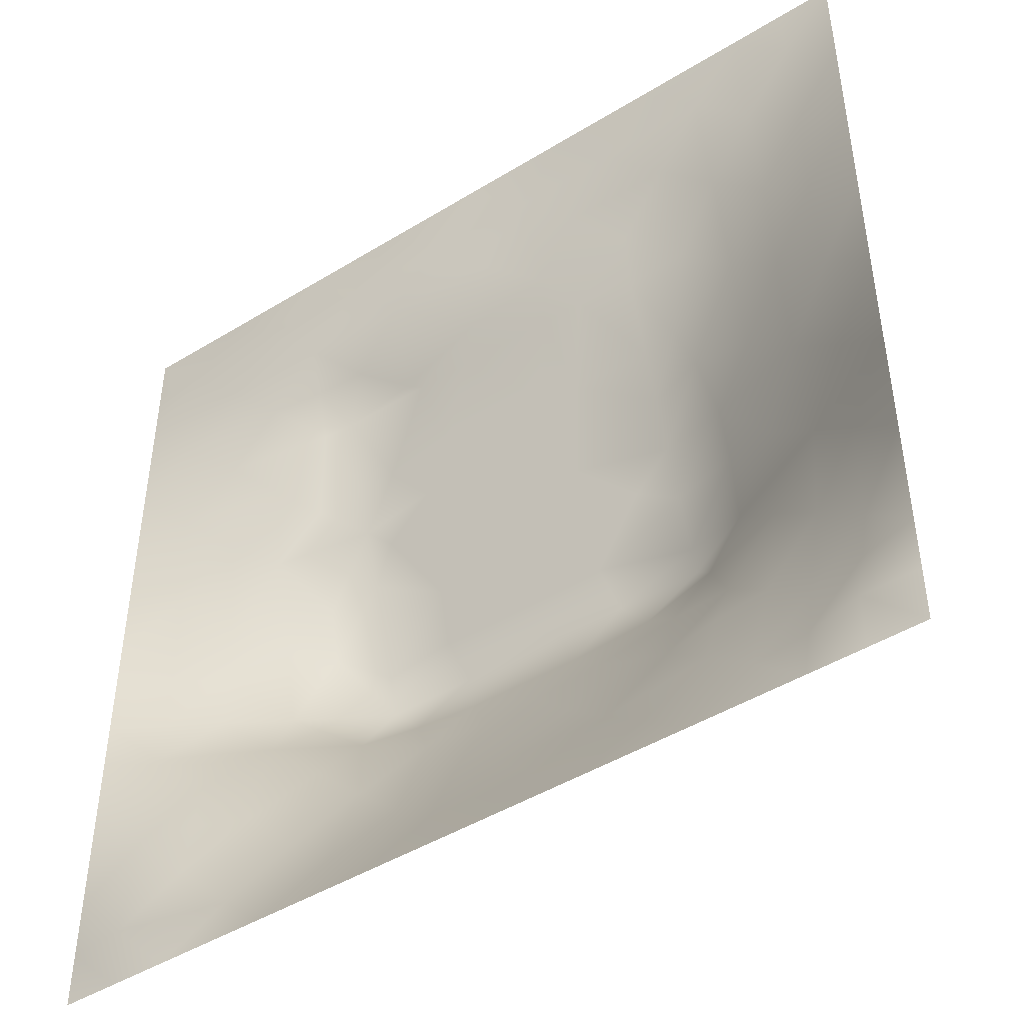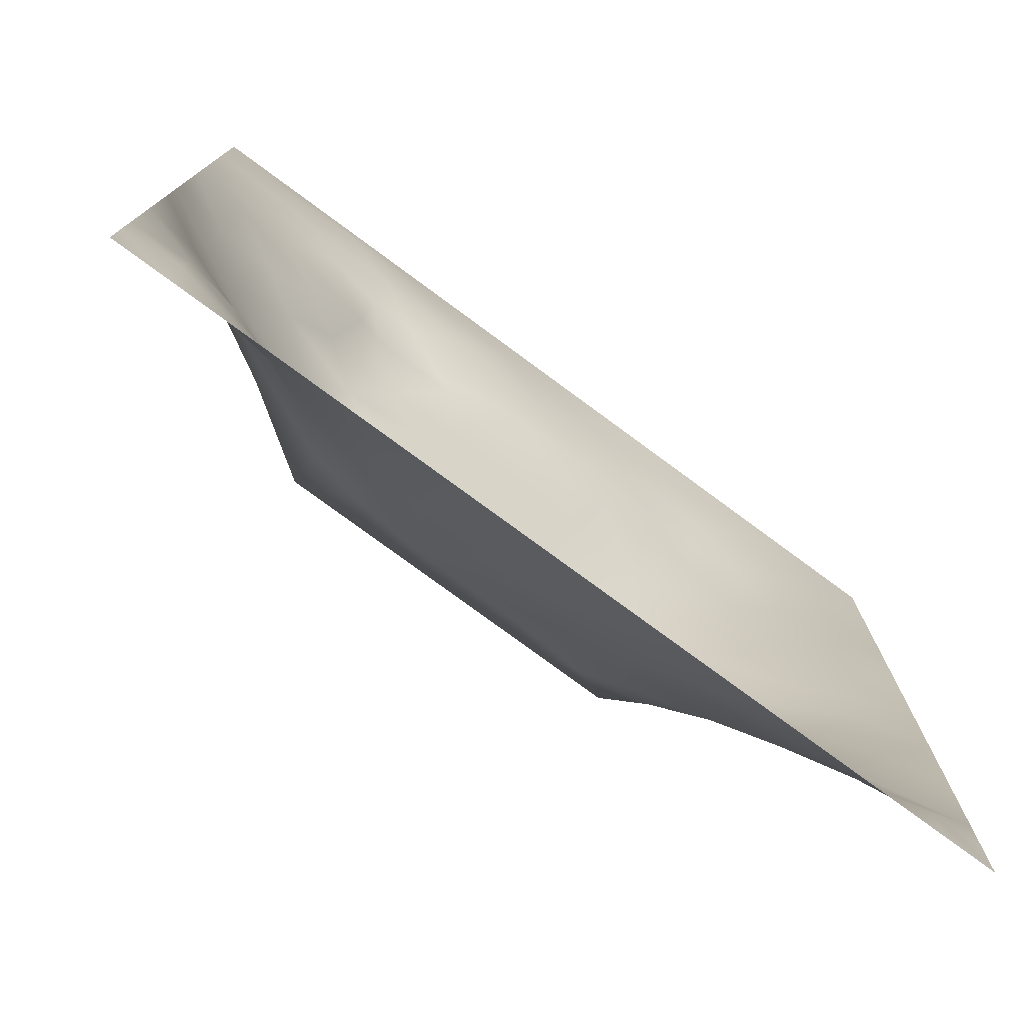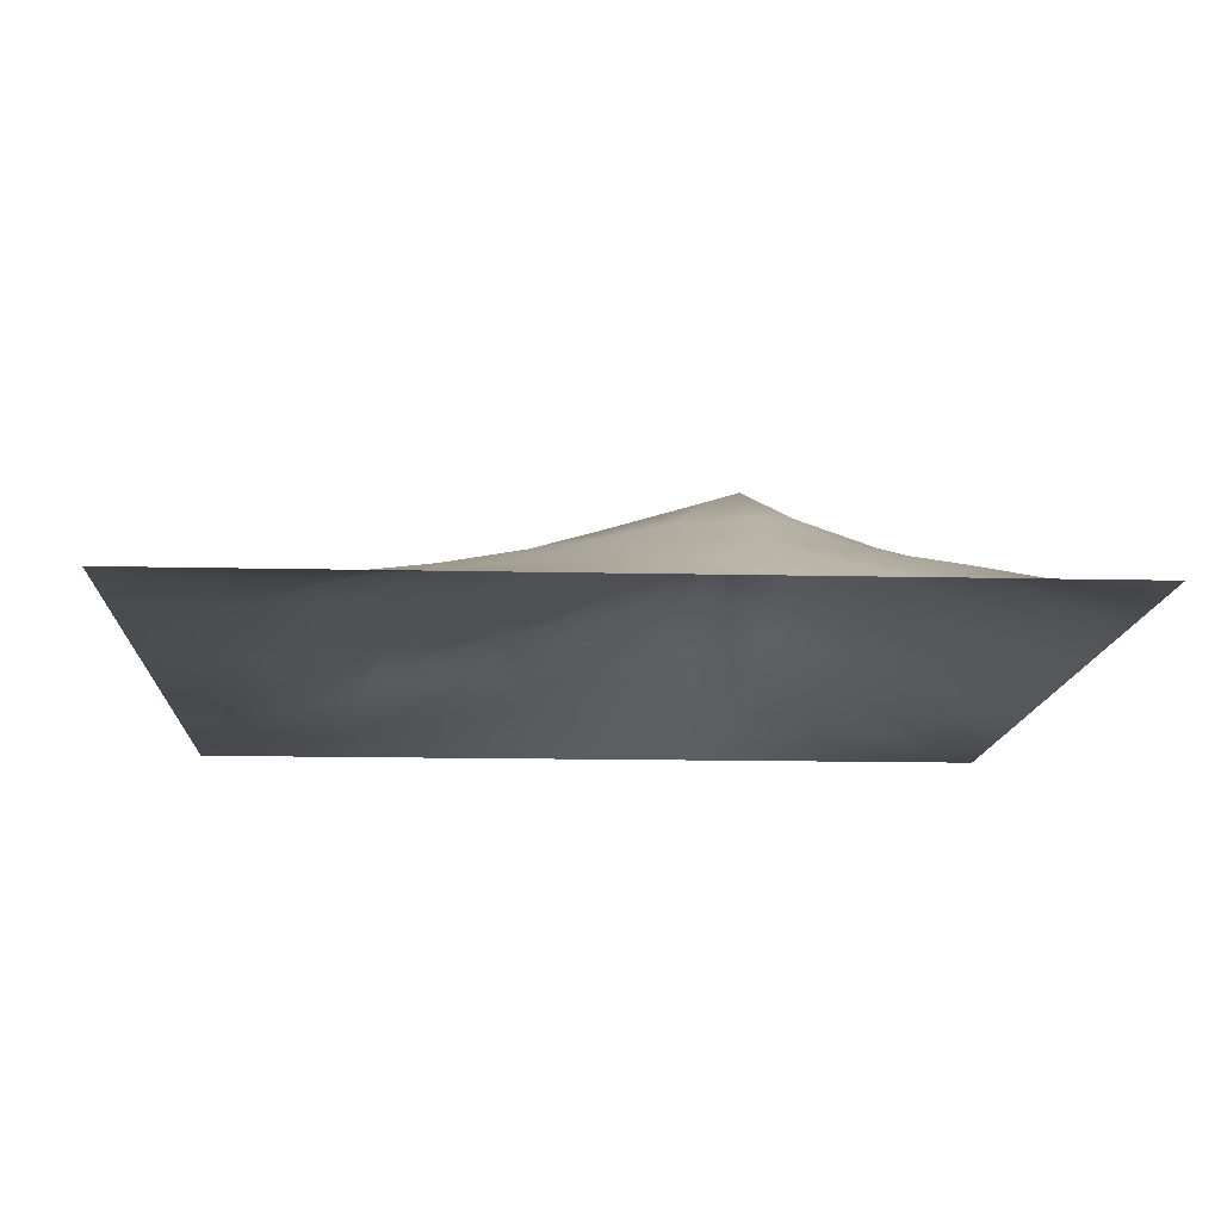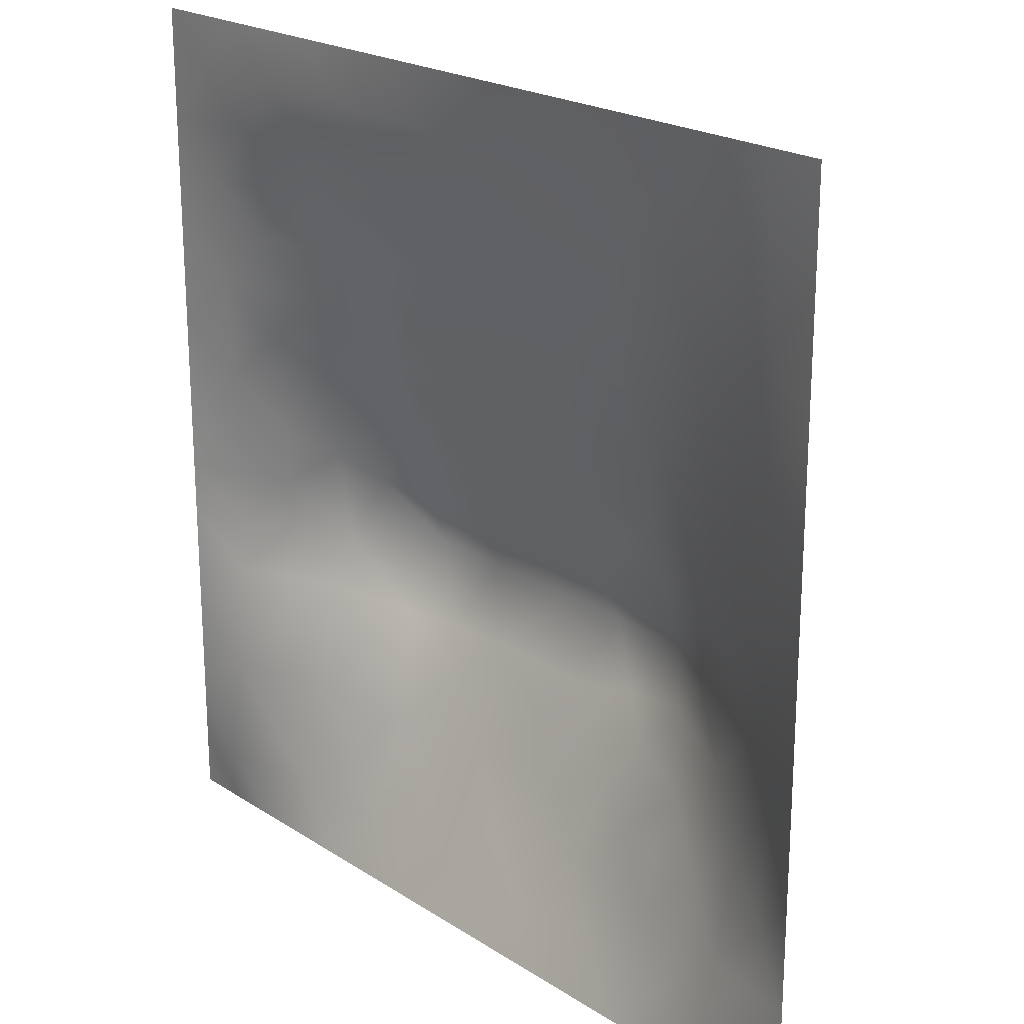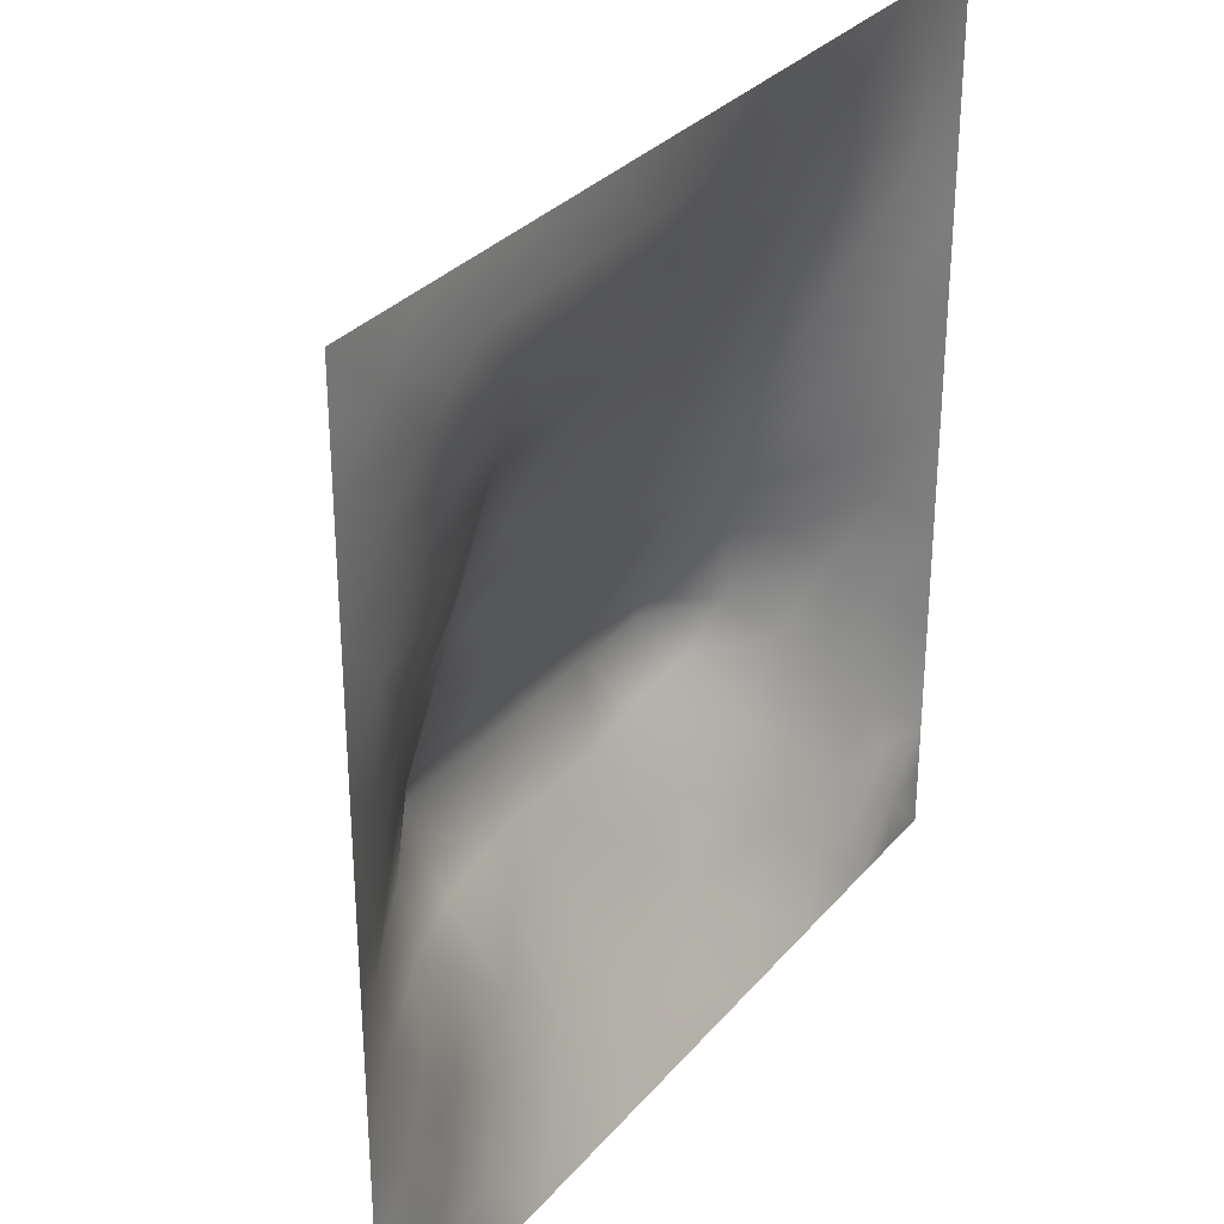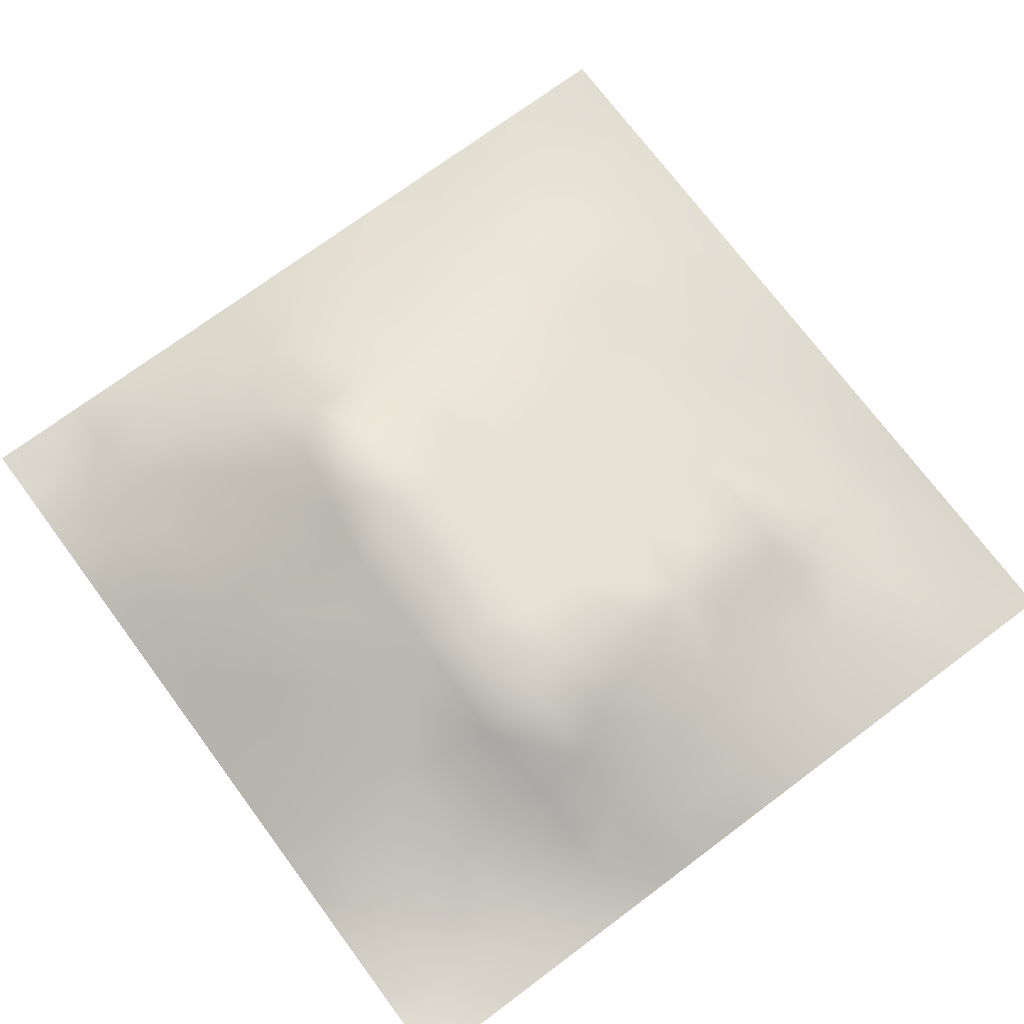
<metadata>
{"format":"obj","ext":"obj","renderer":"f3d","projection":"perspective","resolution":1024,"background":"white","views":[{"elev":-46.0,"azim":-144.9,"up":"+Y"},{"elev":-77.1,"azim":143.6,"up":"+Y"},{"elev":-13.1,"azim":-93.1,"up":"+Z"},{"elev":21.5,"azim":-131.6,"up":"+Y"},{"elev":31.2,"azim":122.9,"up":"+Y"},{"elev":73.0,"azim":53.3,"up":"+Z"}]}
</metadata>
<code>
v -0 0 -0
v 1 0 -0
v -0 1 0
v 1 1 0
v 0.501 0.4911 0.1338
v -0 0.5 0
v 0.5 1 0
v 1 0.5 0
v 0.5 -0 0
v 0.2477 0.7491 0.05753
v 0.7504 0.7485 0.04478
v 0.2426 0.2434 0.08999
v 0.7555 0.2471 0.0817
v 0.75 0 0
v 0.25 0 0
v 1 0.75 0
v 1 0.25 0
v 0.25 1 0
v 0.75 1 0
v 0 0.25 0
v 0 0.75 -0
v 0.3613 0.2136 0.09578
v 0.6301 0.7679 0.04966
v 0.2388 0.5108 0.0979
v 0.8151 0.2495 0.05604
v 0.8857 0.3722 0.06498
v 0.6262 0.1199 0.05852
v 0.8819 0.4348 0.0596
v 0.8745 0.1252 0.01482
v 0.3733 0.119 0.06002
v 0.1225 0.123 0.02839
v 0.4918 0.2428 0.1149
v 0.8764 0.6225 0.03731
v 0.6295 0.6208 0.09571
v 0.8743 0.8737 0.005774
v 0.3748 0.8717 0.02298
v 0.2572 0.5966 0.08792
v 0.1246 0.8745 0.01784
v 0.1232 0.6226 0.03963
v 0.6244 0.8701 0.01132
v 0.1163 0.3722 0.0627
v 0.2476 0.1212 0.047
v 0.875 0.7481 0.02313
v 0.8754 0.2506 0.03295
v 0.2497 0.874 0.02587
v 0.7492 0.872 0.007756
v 0.1186 0.2469 0.05224
v 0.1236 0.7488 0.03131
v 0.3197 0.5896 0.1045
v 0.5872 0.2962 0.1349
v 0.2487 0.8121 0.04366
v 0.8815 0.4977 0.05804
v 0.4338 0.758 0.05507
v 0.2379 0.4506 0.1115
v 0 0.375 0
v 0.4996 0.8705 0.0184
v 0.501 0.6185 0.0962
v 0.2373 0.3685 0.1187
v 0.1209 0.4971 0.05142
v 0.3685 0.4933 0.1331
v 0.6303 0.2433 0.1102
v 0.4999 0.1209 0.05864
v 0.498 0.375 0.1684
v 0 0.625 0
v 0 0.875 0
v 0 0.125 0
v 0.625 1 0
v 0.875 1 0
v 0.125 1 0
v 0.375 1 0
v 1 0.375 0
v 1 0.125 0
v 1 0.875 0
v 1 0.625 0
v 0.375 0 0
v 0.125 0 0
v 0.875 0 0
v 0.625 0 0
v 0.7515 0.1226 0.04361
v 0.6341 0.4927 0.1336
v 0.7704 0.5124 0.104
v 0.05844 0.3113 0.02948
v 0.1775 0.4337 0.0889
v 0.1785 0.3077 0.0828
v 0.05926 0.436 0.02878
v 0.6868 0.9353 0.001776
v 0.6877 0.8091 0.03
v 0.5621 0.9346 0.00289
v 0.06261 0.6863 0.01496
v 0.1848 0.6856 0.05394
v 0.06091 0.561 0.02329
v 0.1876 0.9368 0.009225
v 0.1867 0.8114 0.03322
v 0.06243 0.9374 0.006037
v 0.4358 0.5552 0.1149
v 1 0.4375 0
v 0.5501 0.7585 0.05507
v 0.3117 0.8102 0.04196
v 0.4374 0.9355 0.01034
v 0.9371 0.8116 0.006881
v 0.8118 0.8097 0.01688
v 0.9372 0.9371 -0.000696
v 0.8739 0.1883 0.02124
v 0.5664 0.5553 0.115
v 0.7202 0.4208 0.1549
v 0.8238 0.5887 0.06414
v 0.8126 0.6845 0.04226
v 0.9404 0.5613 0.02675
v 0.75 0.8103 0.02638
v 0.6903 0.5812 0.1075
v 0.4331 0.4281 0.1525
v 0.1866 0.06062 0.02068
v 0.06277 0.06288 0.000107
v 0.1826 0.1831 0.05736
v 0.3118 0.05988 0.02753
v 0.3088 0.1819 0.07655
v 0.4372 0.06003 0.02985
v 0.8129 0.06121 0.01888
v 0.9369 0.06309 -0.004936
v 0.5569 0.2408 0.1138
v 0.5686 0.4281 0.1527
v 0.5251 0.7992 0.03884
v 0.564 0.1816 0.08655
v 0.6906 0.1832 0.0748
v 0.5626 0.06064 0.02869
v 0.9386 0.3127 0.02115
v 0.8208 0.3097 0.07792
v 0.9413 0.4363 0.0303
v 0.3126 0.9361 0.01073
v 0.4644 0.6725 0.08024
v 0.814 0.1866 0.04368
v 0.8157 0.3673 0.1032
v 0.6878 0.06068 0.0259
v 0.06074 0.124 0.01501
v 0.9366 0.1882 0.009249
v 0.4358 0.1803 0.08892
v 0.05817 0.186 0.02662
v 0.3854 0.7579 0.05503
v 0.9372 0.686 0.01303
v 0.3692 0.3079 0.1423
v 0.06182 0.812 0.01399
v 0.8118 0.936 -0.004477
v 0.1831 0.559 0.06888
v 0.7687 0.6464 0.06695
v 0.3201 0.5275 0.1229
v 0.7205 0.3758 0.1684
v 0.3207 0.3741 0.1684
v 0.7188 0.7593 0.05507
v 0.3185 0.7489 0.05966
v 0.6195 0.3755 0.1684
v 0.3207 0.4013 0.1602
v 0.2849 0.3235 0.1315
v 0.7195 0.6094 0.09918
v 0.724 0.2949 0.116
v 0.6724 0.6672 0.08181
v 0.3234 0.2677 0.1172
v 0.278 0.6544 0.08039
v 0.7194 0.5371 0.1205
v 0.6125 0.7588 0.05507
v 0.3204 0.4647 0.1415
v 0.4175 0.3747 0.1684
v 1 0.0625 -0
v 0.7722 0.4496 0.1204
v 0.0625 1 0
v 0.4147 0.2495 0.1146
v 0.4254 0.8104 0.037
v 0.822 0.4782 0.08784
v 0.7529 0.185 0.06105
v 0.7192 0.6713 0.08096
v 0.4136 0.6562 0.08506
v 0.6366 0.4287 0.1526
v 0.3195 0.6507 0.08648
v 0.5897 0.6715 0.08071
v 0.9375 0 -0
v 0.4556 0.2948 0.1349
v 0.2459 0.1835 0.06477
v 0.6568 0.2957 0.1285
v 0.124 0.06134 0.01403
v 0.9427 0.374 0.03159
v 0.0625 0 -0
v 0.8797 0.3115 0.04877
v -0 0.0625 -0
v 1 0.9375 0
f 1 180 113
f 95 49 145
f 134 137 66
f 134 66 113
f 76 112 178
f 178 134 113
f 182 1 113
f 102 35 73
f 84 12 152
f 27 123 125
f 112 114 31
f 31 137 134
f 115 112 15
f 149 138 98
f 42 114 112
f 84 58 41
f 178 112 31
f 178 31 134
f 76 113 180
f 76 178 113
f 76 15 112
f 117 115 75
f 75 115 15
f 114 47 31
f 165 22 136
f 156 12 116
f 30 115 117
f 137 31 47
f 140 165 175
f 176 42 116
f 22 30 136
f 176 114 42
f 116 30 22
f 42 112 115
f 66 182 113
f 156 116 22
f 12 176 116
f 84 152 58
f 12 114 176
f 161 140 175
f 83 58 54
f 165 156 22
f 156 152 12
f 32 165 136
f 140 156 165
f 50 175 32
f 151 147 161
f 175 165 32
f 147 140 161
f 140 152 156
f 63 161 175
f 111 161 63
f 146 132 163
f 136 30 62
f 111 5 60
f 151 111 160
f 145 24 160
f 147 58 152
f 147 152 140
f 151 161 111
f 54 151 160
f 151 58 147
f 157 90 37
f 54 58 151
f 85 55 41
f 41 58 83
f 85 41 83
f 82 137 47
f 47 114 84
f 84 114 12
f 47 84 41
f 82 47 41
f 55 82 41
f 20 137 82
f 20 66 137
f 55 20 82
f 143 90 39
f 94 38 69
f 21 141 65
f 159 155 148
f 38 93 92
f 141 48 38
f 129 70 18
f 38 92 69
f 92 18 69
f 51 10 98
f 173 57 34
f 148 23 159
f 122 23 40
f 170 138 172
f 87 109 46
f 174 2 162
f 174 119 77
f 149 98 10
f 174 162 119
f 166 99 36
f 77 119 118
f 36 99 129
f 51 93 10
f 157 37 49
f 172 149 157
f 45 93 51
f 70 129 99
f 45 51 98
f 45 98 36
f 129 45 36
f 104 34 57
f 94 69 164
f 92 93 45
f 94 164 3
f 45 129 92
f 65 94 3
f 18 92 129
f 39 90 48
f 24 143 59
f 95 60 5
f 6 91 64
f 65 141 94
f 36 98 166
f 38 94 141
f 60 145 160
f 89 39 48
f 24 59 83
f 138 166 98
f 59 85 83
f 64 89 21
f 181 44 126
f 10 93 90
f 48 90 93
f 26 181 126
f 6 55 85
f 24 83 54
f 59 39 91
f 37 143 24
f 143 39 59
f 24 54 160
f 37 24 145
f 60 95 145
f 37 145 49
f 172 157 49
f 37 90 143
f 157 149 10
f 157 10 90
f 170 172 49
f 172 138 149
f 57 170 95
f 170 53 138
f 97 173 159
f 130 53 170
f 95 170 49
f 91 6 59
f 60 160 111
f 117 62 30
f 121 171 80
f 104 95 5
f 57 173 130
f 57 130 170
f 57 95 104
f 9 125 117
f 131 168 79
f 158 153 110
f 158 110 80
f 5 111 121
f 87 46 40
f 56 166 122
f 153 169 155
f 108 33 52
f 93 38 48
f 110 34 104
f 148 109 87
f 155 173 34
f 107 33 139
f 148 169 11
f 63 121 111
f 11 144 107
f 80 104 5
f 80 110 104
f 50 150 63
f 150 146 171
f 105 158 80
f 81 153 158
f 48 141 89
f 167 106 81
f 107 106 33
f 106 153 81
f 179 71 96
f 52 33 106
f 139 33 108
f 39 89 91
f 101 109 11
f 142 46 35
f 144 169 153
f 144 153 106
f 144 106 107
f 101 35 46
f 11 169 144
f 88 56 40
f 40 46 86
f 43 107 139
f 8 108 128
f 155 34 153
f 100 101 43
f 74 139 108
f 35 101 100
f 52 128 108
f 110 153 34
f 107 43 11
f 102 142 35
f 68 142 102
f 7 70 99
f 46 109 101
f 86 46 142
f 19 86 142
f 100 43 16
f 122 159 23
f 23 87 40
f 23 148 87
f 148 155 169
f 148 11 109
f 122 97 159
f 97 130 173
f 159 173 155
f 122 53 97
f 97 53 130
f 56 122 40
f 122 166 53
f 139 16 43
f 56 99 166
f 88 40 86
f 67 88 86
f 67 7 88
f 19 67 86
f 68 19 142
f 101 11 43
f 4 68 102
f 131 79 29
f 16 73 100
f 74 16 139
f 8 74 108
f 7 99 88
f 61 177 50
f 124 154 61
f 154 127 132
f 77 118 14
f 21 89 141
f 128 96 8
f 179 96 128
f 64 91 89
f 28 128 52
f 179 28 26
f 167 28 52
f 132 127 26
f 126 179 26
f 179 128 28
f 126 17 71
f 126 71 179
f 25 44 127
f 29 119 135
f 25 127 13
f 103 131 29
f 132 26 28
f 154 132 146
f 131 13 168
f 131 25 13
f 167 132 28
f 163 132 167
f 167 52 106
f 163 167 81
f 163 81 158
f 105 146 163
f 171 146 105
f 154 146 177
f 105 163 158
f 171 105 80
f 121 80 5
f 150 121 63
f 85 59 6
f 50 63 175
f 150 177 146
f 150 171 121
f 120 123 61
f 50 177 150
f 62 123 136
f 27 124 61
f 119 29 118
f 154 177 61
f 154 13 127
f 124 13 154
f 123 27 61
f 17 126 135
f 133 78 14
f 120 61 50
f 123 32 136
f 120 50 32
f 120 32 123
f 125 62 117
f 44 135 126
f 9 117 75
f 78 27 125
f 78 125 9
f 133 27 78
f 118 133 14
f 133 124 27
f 103 44 25
f 115 30 42
f 79 124 133
f 79 133 118
f 168 13 124
f 168 124 79
f 116 42 30
f 103 25 131
f 119 162 72
f 135 103 29
f 56 88 99
f 135 44 103
f 135 72 17
f 72 135 119
f 62 125 123
f 166 138 53
f 44 181 127
f 181 26 127
f 100 73 35
f 118 29 79
f 73 183 102
f 183 4 102

</code>
